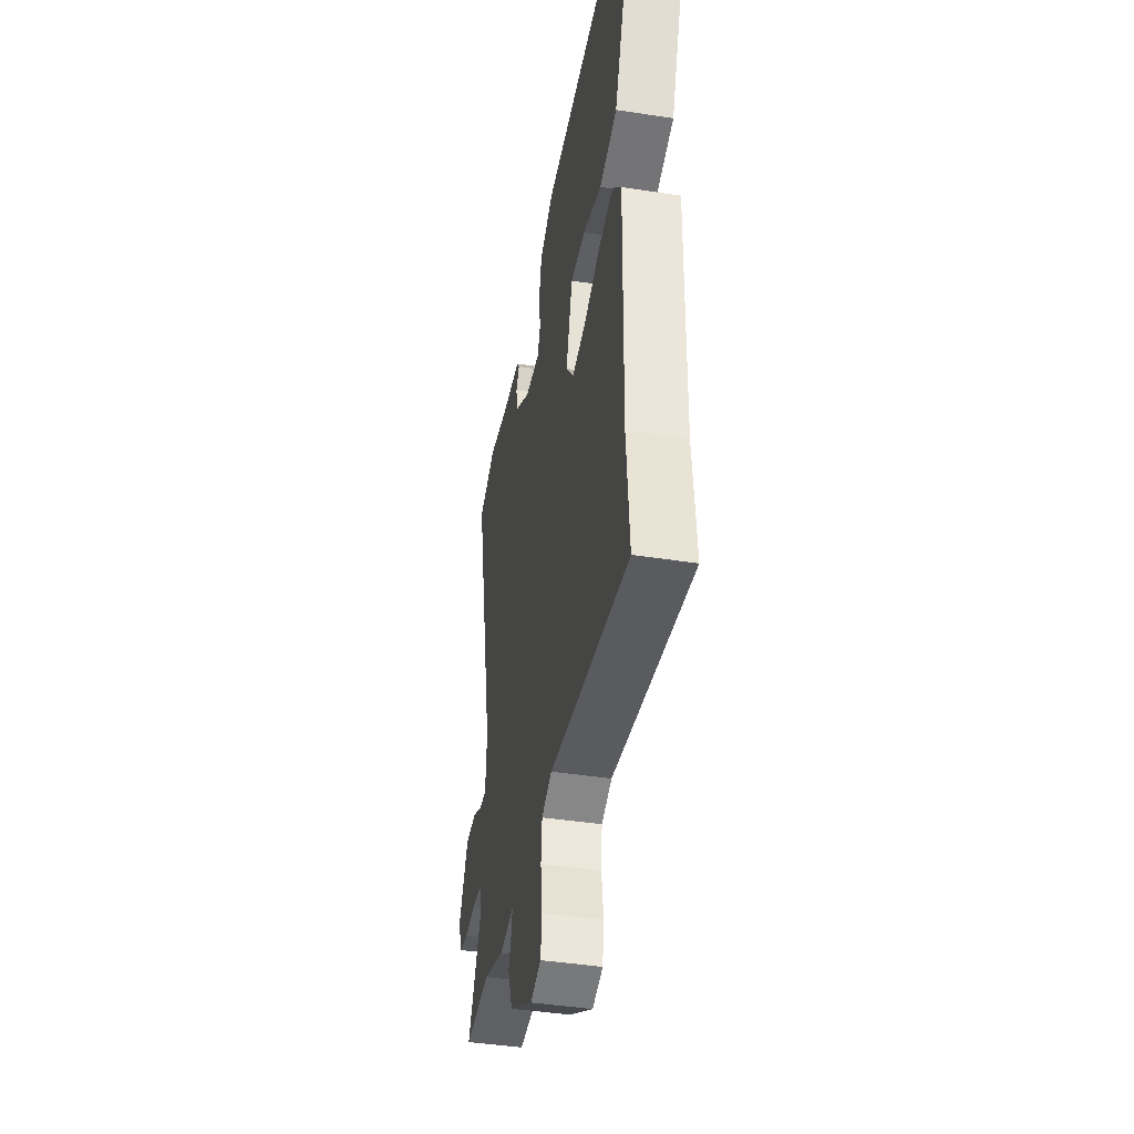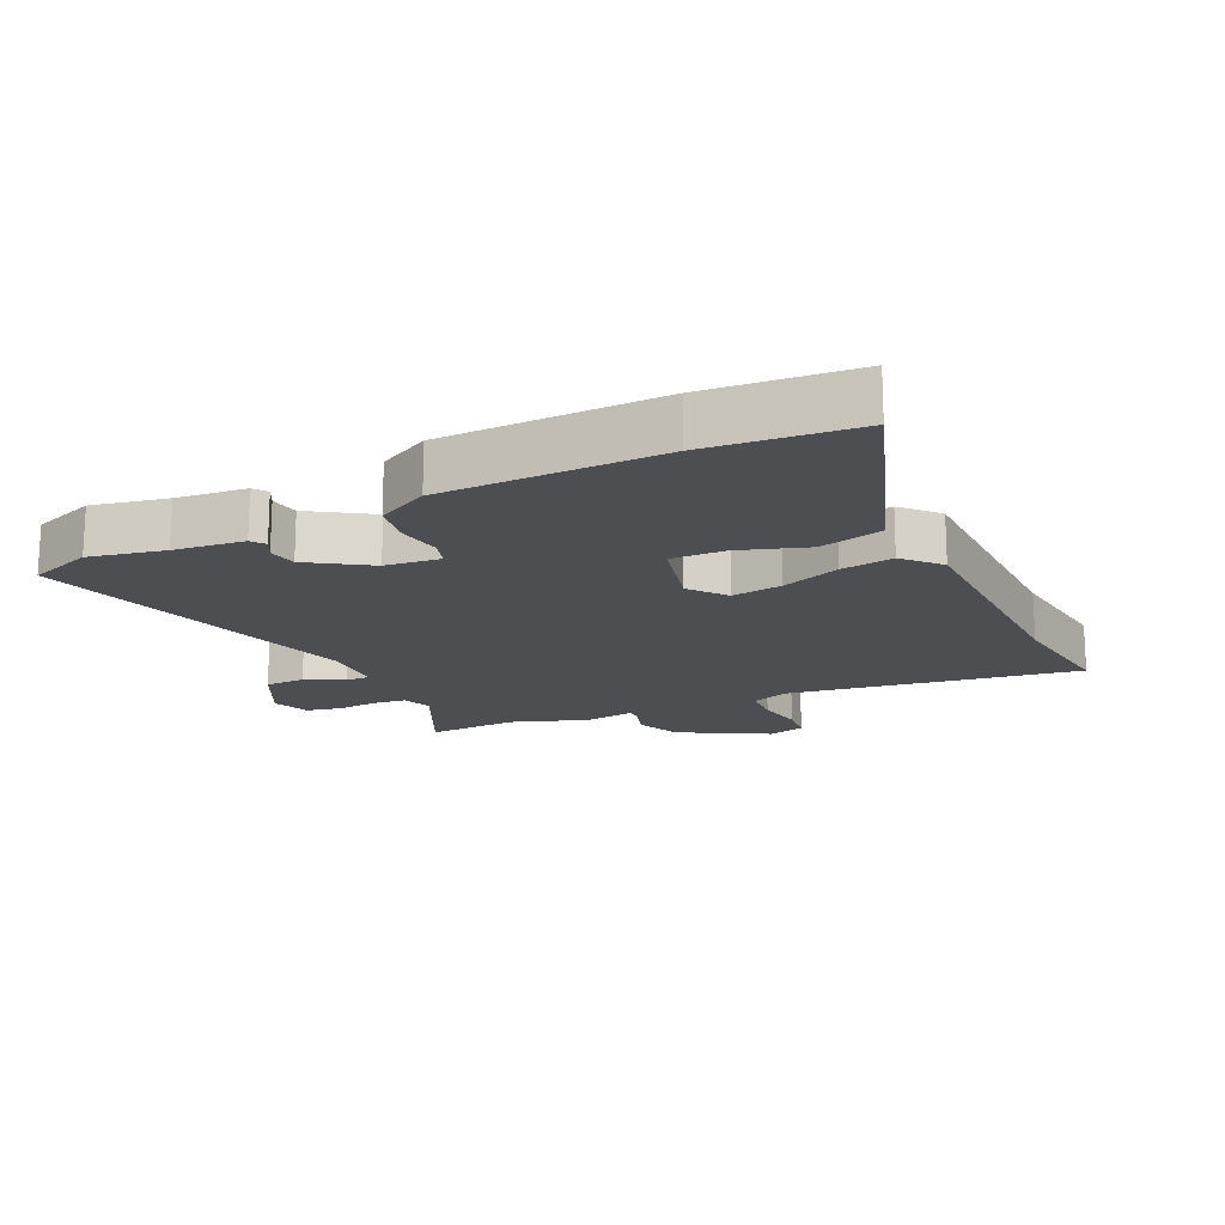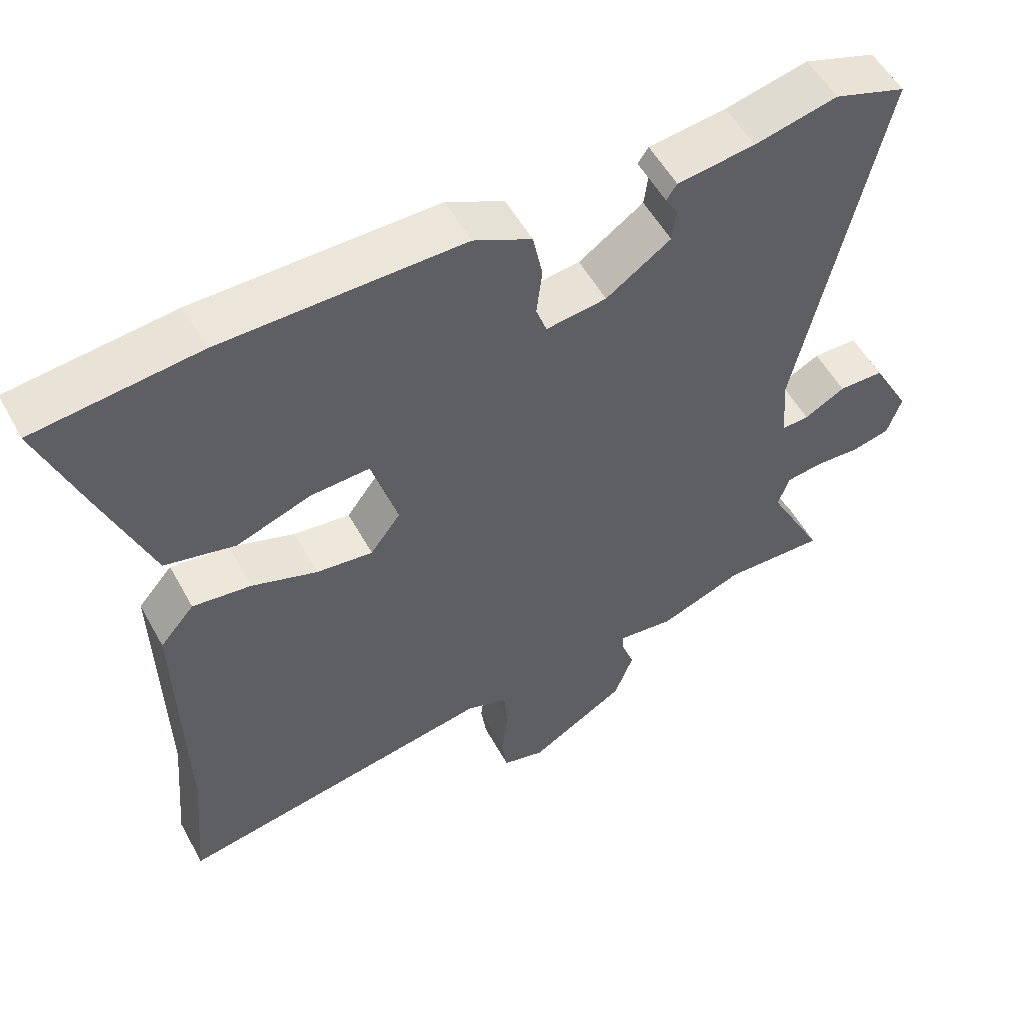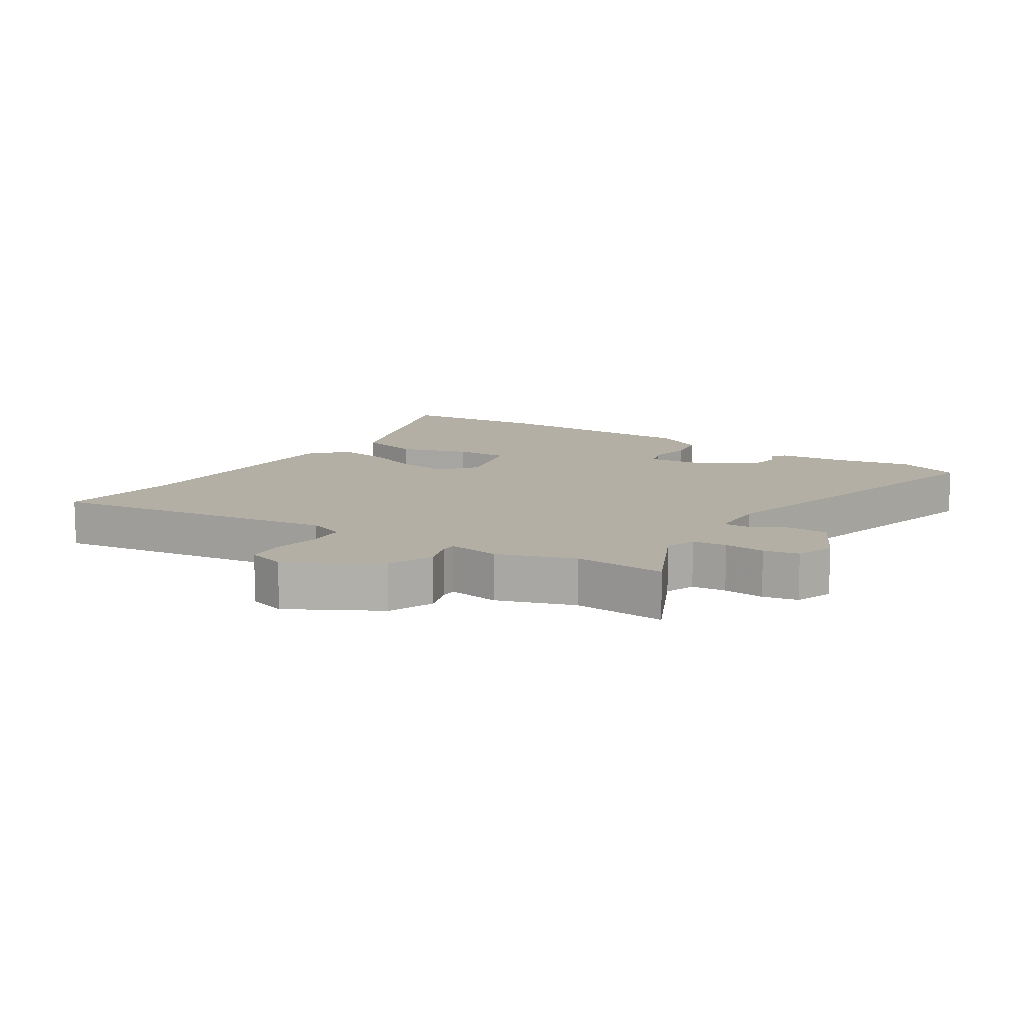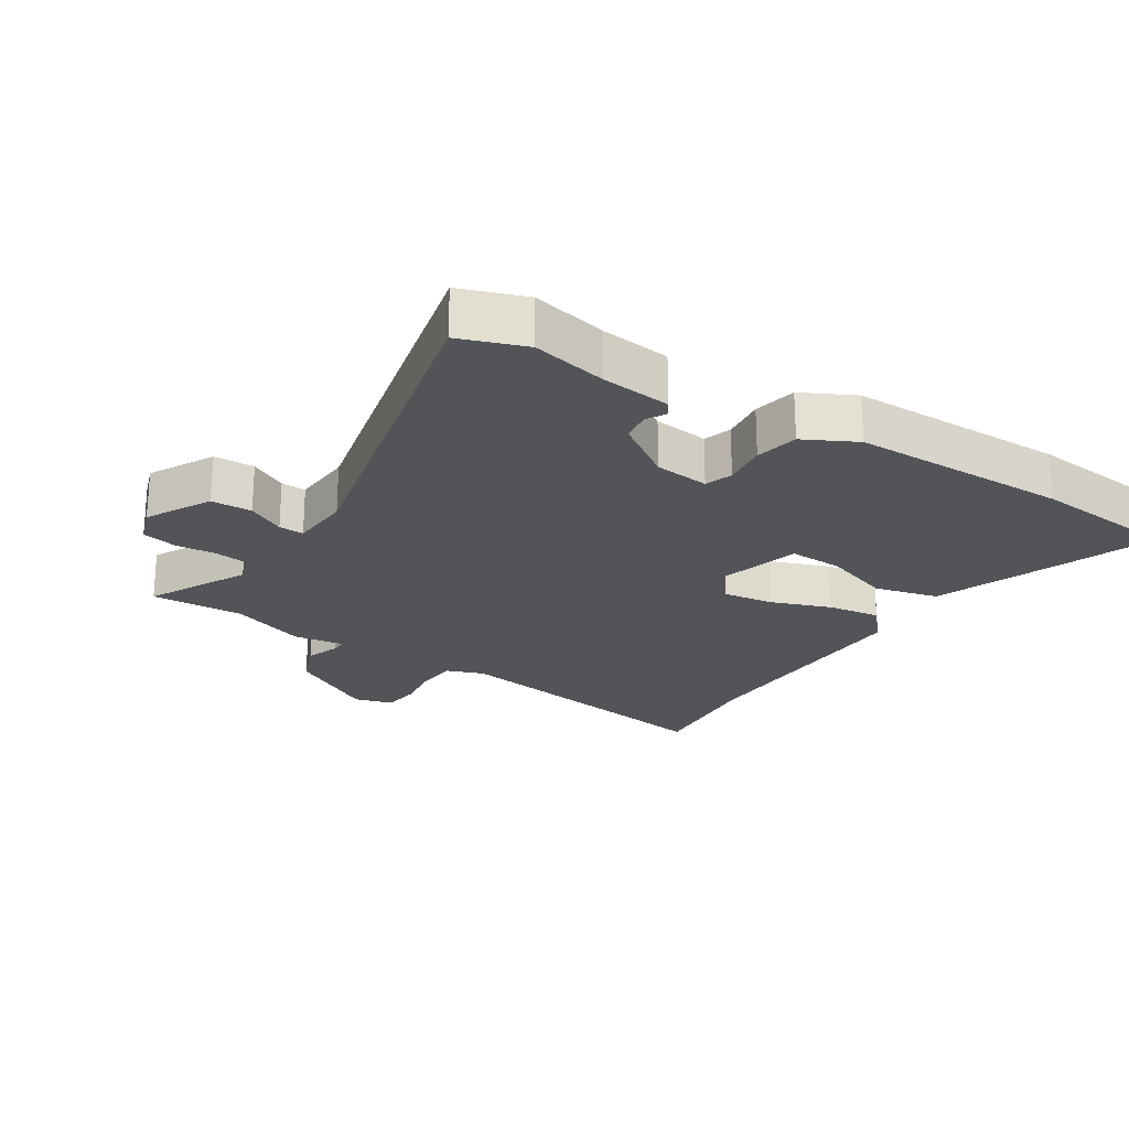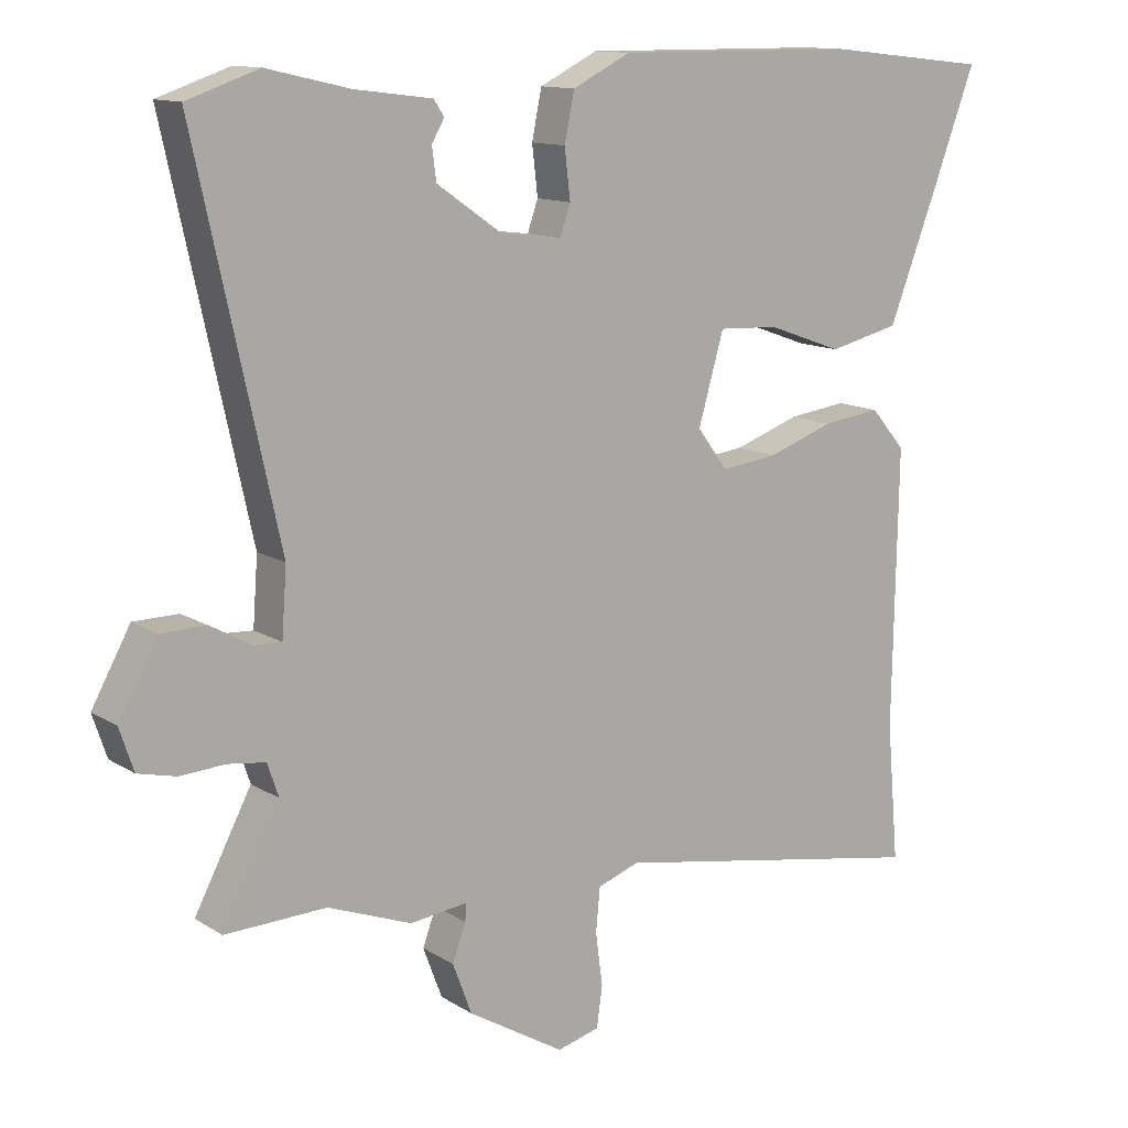
<metadata>
{"format":"obj","ext":"obj","renderer":"f3d","projection":"perspective","resolution":1024,"background":"white","views":[{"elev":-42.8,"azim":79.6,"up":"+Z"},{"elev":-16.6,"azim":27.0,"up":"+Y"},{"elev":54.3,"azim":151.6,"up":"+Z"},{"elev":11.3,"azim":-145.3,"up":"+Y"},{"elev":-22.9,"azim":-32.0,"up":"+Y"},{"elev":12.5,"azim":-35.1,"up":"+Z"}]}
</metadata>
<code>
v 0.378 0.07 0.513
v 0.609 0.07 0.488
v 0.549 0.07 0.327
v 0.479 0.07 0.145
v 0.379 0.07 0.121
v 0.273 0.07 0.159
v 0.188 0.07 0.163
v 0.152 0.07 0.037
v 0.195 0.07 -0.021
v 0.275 0.07 -0.011
v 0.368 0.07 0.022
v 0.451 0.07 0.033
v 0.5 0.07 -0.024
v 0.493 0.07 -0.416
v 0.51 0.07 -0.611
v 0.055 0.07 -0.531
v -0.004 0.07 -0.552
v -0.01 0.07 -0.614
v 0 0.07 -0.689
v -0.008 0.07 -0.747
v -0.068 0.07 -0.763
v -0.205 0.07 -0.681
v -0.232 0.07 -0.609
v -0.213 0.07 -0.557
v -0.212 0.07 -0.532
v -0.293 0.07 -0.542
v -0.412 0.07 -0.497
v -0.556 0.07 -0.502
v -0.475 0.07 -0.347
v -0.491 0.07 -0.3
v -0.544 0.07 -0.293
v -0.608 0.07 -0.297
v -0.662 0.07 -0.284
v -0.682 0.07 -0.224
v -0.627 0.07 -0.124
v -0.563 0.07 -0.123
v -0.505 0.07 -0.155
v -0.466 0.07 -0.157
v -0.459 0.07 -0.062
v -0.577 0.07 0.474
v -0.475 0.07 0.509
v -0.358 0.07 0.482
v -0.248 0.07 0.468
v -0.233 0.07 0.446
v -0.251 0.07 0.415
v -0.245 0.07 0.369
v -0.153 0.07 0.305
v -0.067 0.07 0.294
v -0.052 0.07 0.337
v -0.06 0.07 0.406
v -0.046 0.07 0.474
v 0.036 0.07 0.515
v 0.378 0 0.513
v 0.609 0 0.488
v 0.549 0 0.327
v 0.479 0 0.145
v 0.379 0 0.121
v 0.273 0 0.159
v 0.188 0 0.163
v 0.152 0 0.037
v 0.195 0 -0.021
v 0.275 0 -0.011
v 0.368 0 0.022
v 0.451 0 0.033
v 0.5 0 -0.024
v 0.493 0 -0.416
v 0.51 0 -0.611
v 0.055 0 -0.531
v -0.004 0 -0.552
v -0.01 0 -0.614
v 0 0 -0.689
v -0.008 0 -0.747
v -0.068 0 -0.763
v -0.205 0 -0.681
v -0.232 0 -0.609
v -0.213 0 -0.557
v -0.212 0 -0.532
v -0.293 0 -0.542
v -0.412 0 -0.497
v -0.556 0 -0.502
v -0.475 0 -0.347
v -0.491 0 -0.3
v -0.544 0 -0.293
v -0.608 0 -0.297
v -0.662 0 -0.284
v -0.682 0 -0.224
v -0.627 0 -0.124
v -0.563 0 -0.123
v -0.505 0 -0.155
v -0.466 0 -0.157
v -0.459 0 -0.062
v -0.577 0 0.474
v -0.475 0 0.509
v -0.358 0 0.482
v -0.248 0 0.468
v -0.233 0 0.446
v -0.251 0 0.415
v -0.245 0 0.369
v -0.153 0 0.305
v -0.067 0 0.294
v -0.052 0 0.337
v -0.06 0 0.406
v -0.046 0 0.474
v 0.036 0 0.515
f 49 50 51 52
f 48 49 52 1
f 42 43 44 45
f 42 45 46
f 39 40 41 42
f 38 39 42 46
f 34 35 36 37
f 34 37 38
f 31 32 33 34
f 30 31 34 38
f 29 30 38 46
f 27 28 29
f 25 26 27 29
f 21 22 23 24
f 21 24 25
f 18 19 20 21
f 17 18 21 25
f 16 17 25 29
f 14 15 16 29
f 10 11 12 13
f 9 10 13 14
f 3 4 5 6
f 3 6 7
f 48 1 2 3
f 48 3 7
f 47 48 7 8
f 46 47 8 9
f 9 14 29 46
f 104 103 102 101
f 53 104 101 100
f 97 96 95 94
f 98 97 94
f 94 93 92 91
f 98 94 91 90
f 89 88 87 86
f 90 89 86
f 86 85 84 83
f 90 86 83 82
f 98 90 82 81
f 81 80 79
f 81 79 78 77
f 76 75 74 73
f 77 76 73
f 73 72 71 70
f 77 73 70 69
f 81 77 69 68
f 81 68 67 66
f 65 64 63 62
f 66 65 62 61
f 58 57 56 55
f 59 58 55
f 55 54 53 100
f 59 55 100
f 60 59 100 99
f 61 60 99 98
f 98 81 66 61
f 1 53 54 2
f 2 54 55 3
f 3 55 56 4
f 4 56 57 5
f 5 57 58 6
f 6 58 59 7
f 7 59 60 8
f 8 60 61 9
f 9 61 62 10
f 10 62 63 11
f 11 63 64 12
f 12 64 65 13
f 13 65 66 14
f 14 66 67 15
f 15 67 68 16
f 16 68 69 17
f 17 69 70 18
f 18 70 71 19
f 19 71 72 20
f 20 72 73 21
f 21 73 74 22
f 22 74 75 23
f 23 75 76 24
f 24 76 77 25
f 25 77 78 26
f 26 78 79 27
f 27 79 80 28
f 28 80 81 29
f 29 81 82 30
f 30 82 83 31
f 31 83 84 32
f 32 84 85 33
f 33 85 86 34
f 34 86 87 35
f 35 87 88 36
f 36 88 89 37
f 37 89 90 38
f 38 90 91 39
f 39 91 92 40
f 40 92 93 41
f 41 93 94 42
f 42 94 95 43
f 43 95 96 44
f 44 96 97 45
f 45 97 98 46
f 46 98 99 47
f 47 99 100 48
f 48 100 101 49
f 49 101 102 50
f 50 102 103 51
f 51 103 104 52
f 52 104 53 1

</code>
